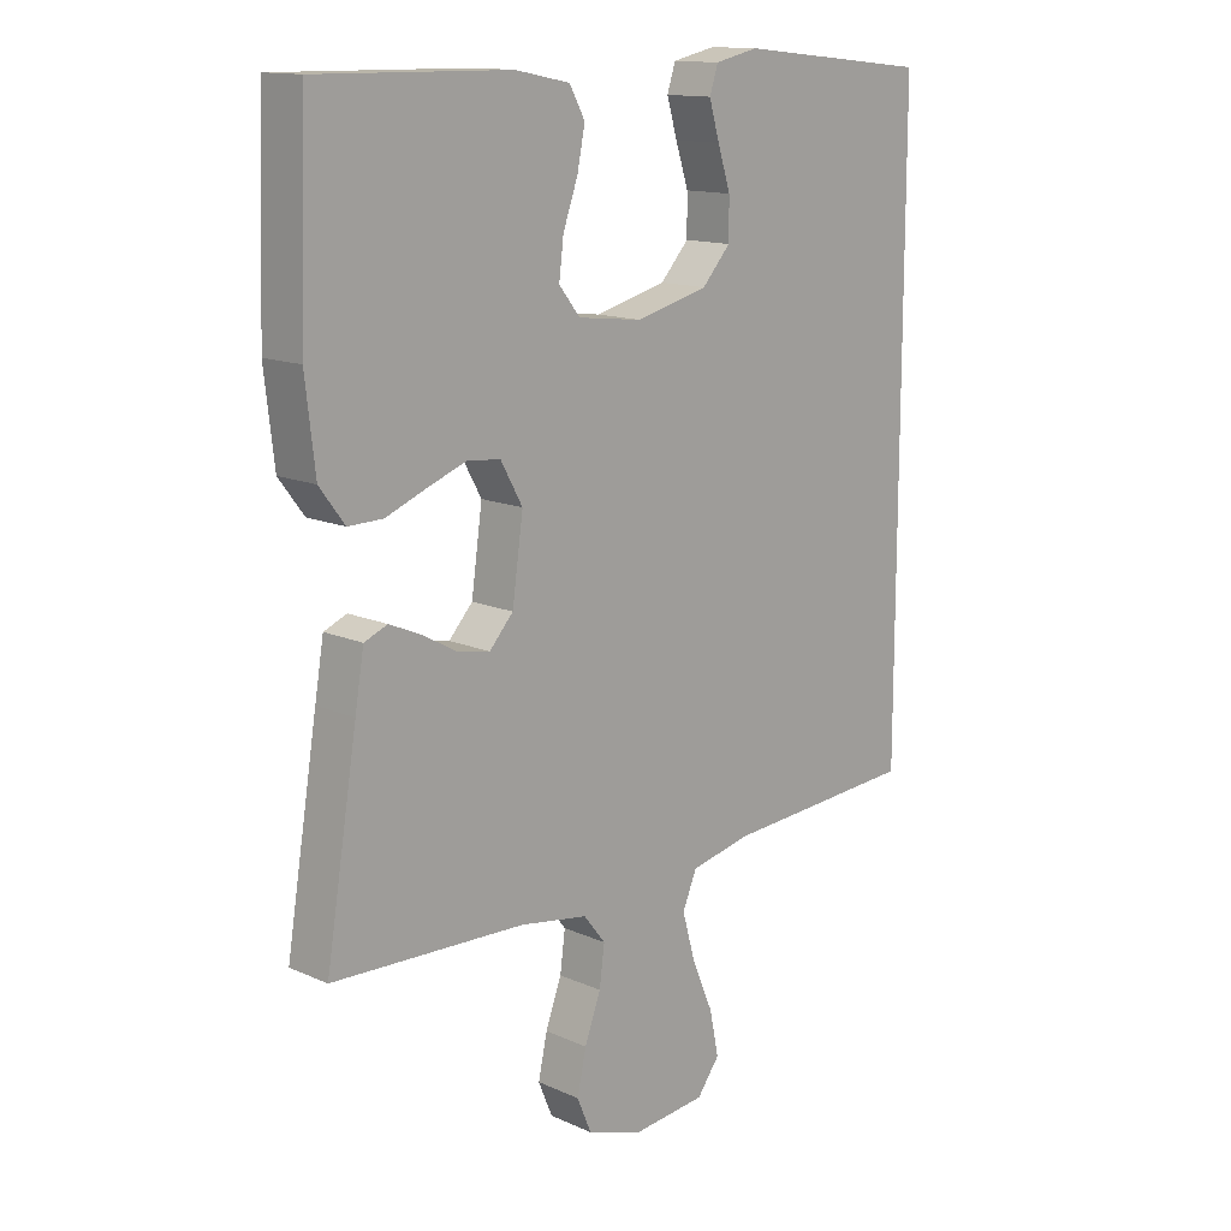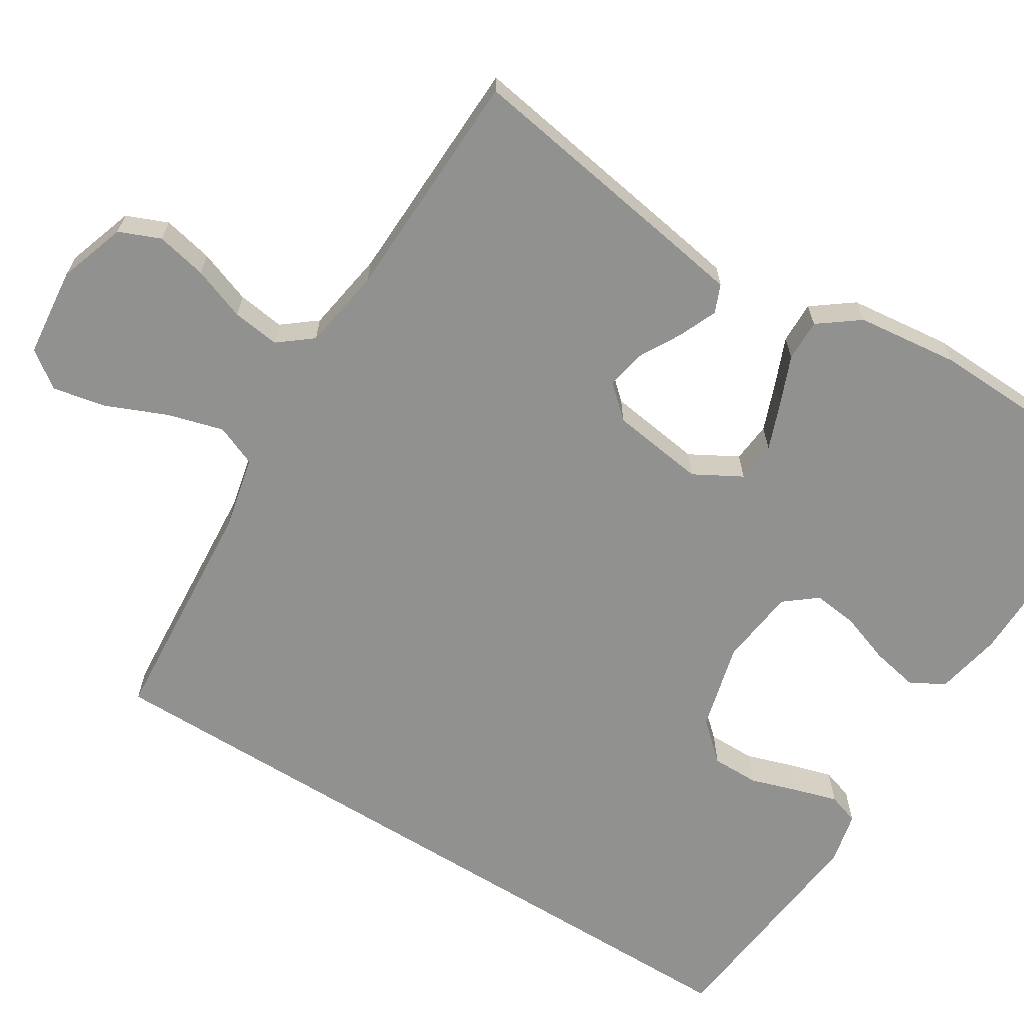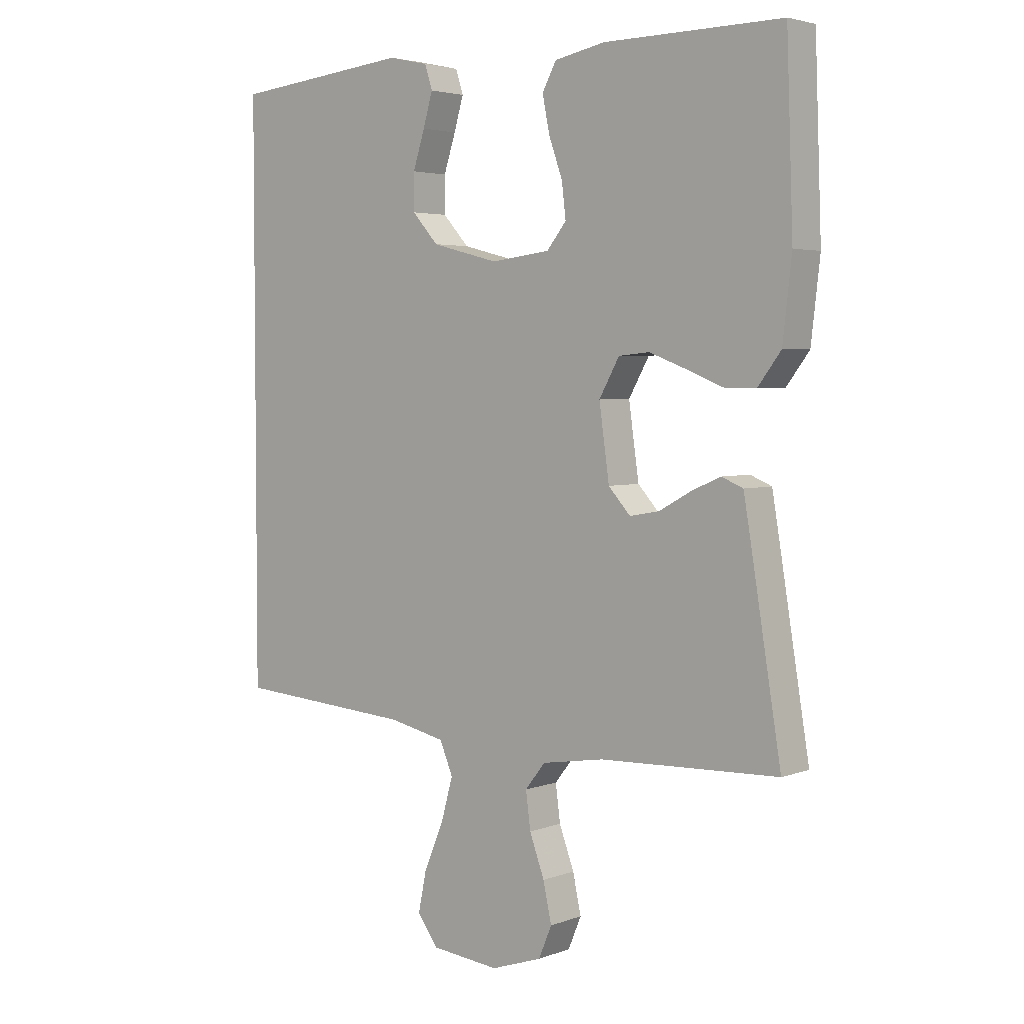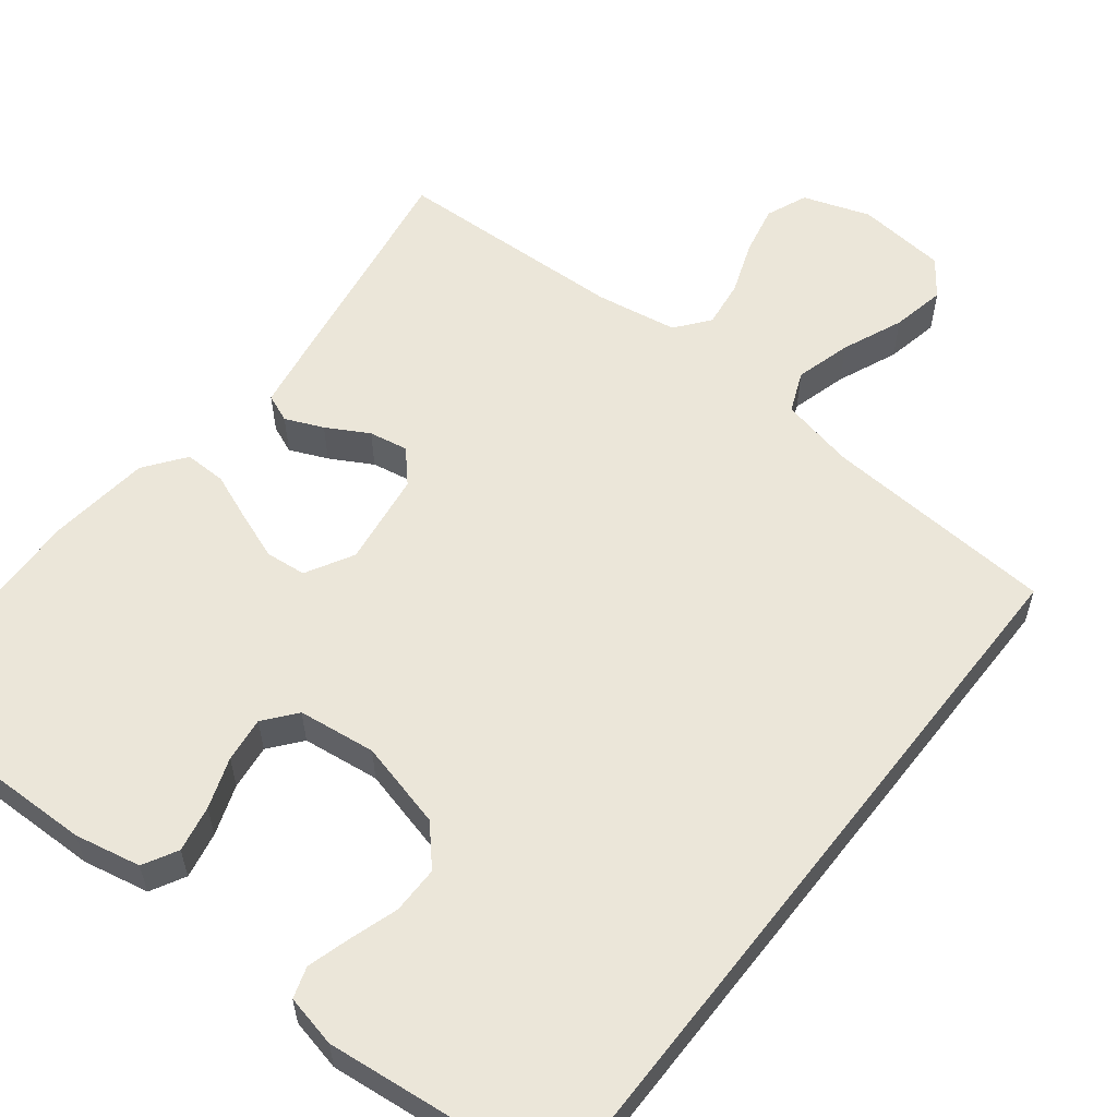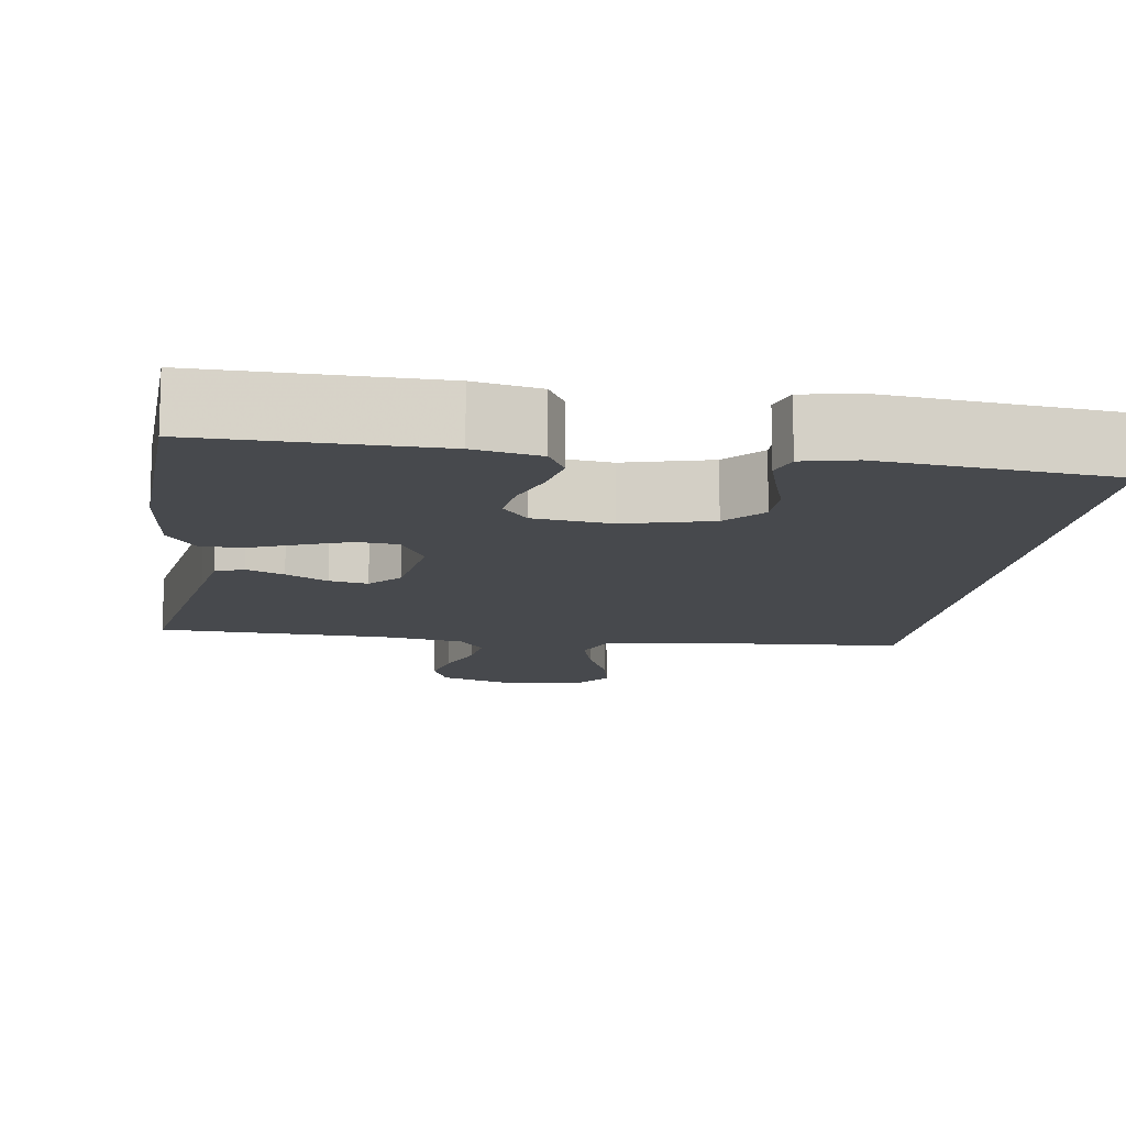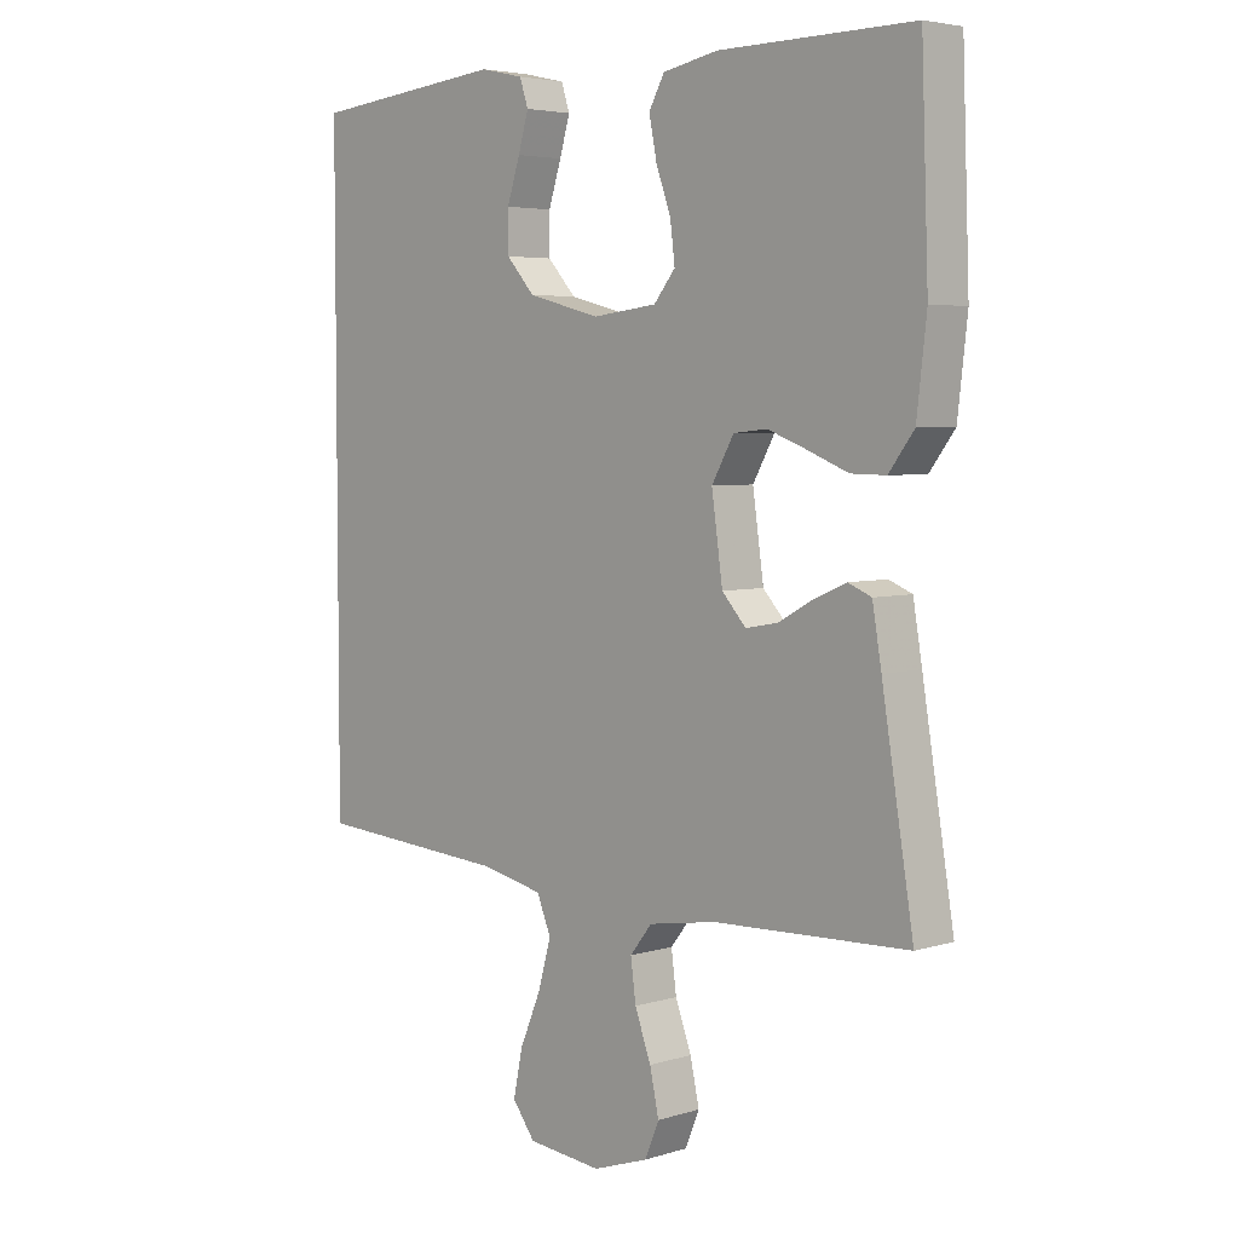
<metadata>
{"format":"obj","ext":"obj","renderer":"f3d","projection":"perspective","resolution":1024,"background":"white","views":[{"elev":13.9,"azim":-45.4,"up":"+Z"},{"elev":-65.9,"azim":-121.9,"up":"+Y"},{"elev":3.7,"azim":-140.4,"up":"+Z"},{"elev":57.4,"azim":37.9,"up":"+Y"},{"elev":-12.4,"azim":-8.3,"up":"+Y"},{"elev":4.6,"azim":-134.4,"up":"+Z"}]}
</metadata>
<code>
v 0.5 0.07 -0.472
v 0.2 0.07 -0.494
v 0.105 0.07 -0.515
v 0.083 0.07 -0.568
v 0.103 0.07 -0.64
v 0.136 0.07 -0.718
v 0.15 0.07 -0.787
v 0.115 0.07 -0.834
v 0 0.07 -0.846
v -0.086 0.07 -0.817
v -0.108 0.07 -0.764
v -0.094 0.07 -0.699
v -0.069 0.07 -0.631
v -0.061 0.07 -0.57
v -0.095 0.07 -0.527
v -0.2 0.07 -0.51
v -0.5 0.07 -0.5
v -0.451 0.07 -0.2
v -0.437 0.07 -0.117
v -0.401 0.07 -0.102
v -0.352 0.07 -0.123
v -0.298 0.07 -0.153
v -0.248 0.07 -0.162
v -0.211 0.07 -0.121
v -0.194 0.07 0
v -0.228 0.07 0.061
v -0.28 0.07 0.066
v -0.341 0.07 0.043
v -0.403 0.07 0.018
v -0.457 0.07 0.017
v -0.496 0.07 0.069
v -0.511 0.07 0.2
v -0.5 0.07 0.5
v -0.2 0.07 0.496
v -0.115 0.07 0.479
v -0.091 0.07 0.435
v -0.103 0.07 0.375
v -0.126 0.07 0.31
v -0.133 0.07 0.252
v -0.1 0.07 0.211
v 0 0.07 0.199
v 0.112 0.07 0.228
v 0.156 0.07 0.277
v 0.156 0.07 0.338
v 0.136 0.07 0.4
v 0.12 0.07 0.455
v 0.133 0.07 0.495
v 0.2 0.07 0.51
v 0.5 0.07 0.479
v 0.5 0 -0.472
v 0.2 0 -0.494
v 0.105 0 -0.515
v 0.083 0 -0.568
v 0.103 0 -0.64
v 0.136 0 -0.718
v 0.15 0 -0.787
v 0.115 0 -0.834
v 0 0 -0.846
v -0.086 0 -0.817
v -0.108 0 -0.764
v -0.094 0 -0.699
v -0.069 0 -0.631
v -0.061 0 -0.57
v -0.095 0 -0.527
v -0.2 0 -0.51
v -0.5 0 -0.5
v -0.451 0 -0.2
v -0.437 0 -0.117
v -0.401 0 -0.102
v -0.352 0 -0.123
v -0.298 0 -0.153
v -0.248 0 -0.162
v -0.211 0 -0.121
v -0.194 0 0
v -0.228 0 0.061
v -0.28 0 0.066
v -0.341 0 0.043
v -0.403 0 0.018
v -0.457 0 0.017
v -0.496 0 0.069
v -0.511 0 0.2
v -0.5 0 0.5
v -0.2 0 0.496
v -0.115 0 0.479
v -0.091 0 0.435
v -0.103 0 0.375
v -0.126 0 0.31
v -0.133 0 0.252
v -0.1 0 0.211
v 0 0 0.199
v 0.112 0 0.228
v 0.156 0 0.277
v 0.156 0 0.338
v 0.136 0 0.4
v 0.12 0 0.455
v 0.133 0 0.495
v 0.2 0 0.51
v 0.5 0 0.479
f 48 49 1
f 47 48 1
f 46 47 1
f 45 46 1
f 44 45 1
f 43 44 1 2
f 42 43 2 3
f 41 42 3 4
f 40 41 4
f 39 40 4
f 36 37 38
f 35 36 38
f 34 35 38
f 33 34 38
f 32 33 38
f 31 32 38
f 30 31 38
f 29 30 38
f 28 29 38
f 27 28 38 39
f 26 27 39
f 25 26 39
f 24 25 39 4
f 20 21 22
f 19 20 22
f 18 19 22
f 17 18 22
f 16 17 22
f 15 16 22 23
f 24 4 5
f 23 24 5
f 15 23 5
f 14 15 5
f 11 12 13
f 10 11 13
f 10 13 14
f 9 10 14
f 8 9 14
f 7 8 14
f 6 7 14
f 5 6 14
f 50 98 97
f 50 97 96
f 50 96 95
f 50 95 94
f 50 94 93
f 51 50 93 92
f 52 51 92 91
f 53 52 91 90
f 53 90 89
f 53 89 88
f 87 86 85
f 87 85 84
f 87 84 83
f 87 83 82
f 87 82 81
f 87 81 80
f 87 80 79
f 87 79 78
f 87 78 77
f 88 87 77 76
f 88 76 75
f 88 75 74
f 53 88 74 73
f 71 70 69
f 71 69 68
f 71 68 67
f 71 67 66
f 71 66 65
f 72 71 65 64
f 54 53 73
f 54 73 72
f 54 72 64
f 54 64 63
f 62 61 60
f 62 60 59
f 63 62 59
f 63 59 58
f 63 58 57
f 63 57 56
f 63 56 55
f 63 55 54
f 1 50 51 2
f 2 51 52 3
f 3 52 53 4
f 4 53 54 5
f 5 54 55 6
f 6 55 56 7
f 7 56 57 8
f 8 57 58 9
f 9 58 59 10
f 10 59 60 11
f 11 60 61 12
f 12 61 62 13
f 13 62 63 14
f 14 63 64 15
f 15 64 65 16
f 16 65 66 17
f 17 66 67 18
f 18 67 68 19
f 19 68 69 20
f 20 69 70 21
f 21 70 71 22
f 22 71 72 23
f 23 72 73 24
f 24 73 74 25
f 25 74 75 26
f 26 75 76 27
f 27 76 77 28
f 28 77 78 29
f 29 78 79 30
f 30 79 80 31
f 31 80 81 32
f 32 81 82 33
f 33 82 83 34
f 34 83 84 35
f 35 84 85 36
f 36 85 86 37
f 37 86 87 38
f 38 87 88 39
f 39 88 89 40
f 40 89 90 41
f 41 90 91 42
f 42 91 92 43
f 43 92 93 44
f 44 93 94 45
f 45 94 95 46
f 46 95 96 47
f 47 96 97 48
f 48 97 98 49
f 49 98 50 1

</code>
